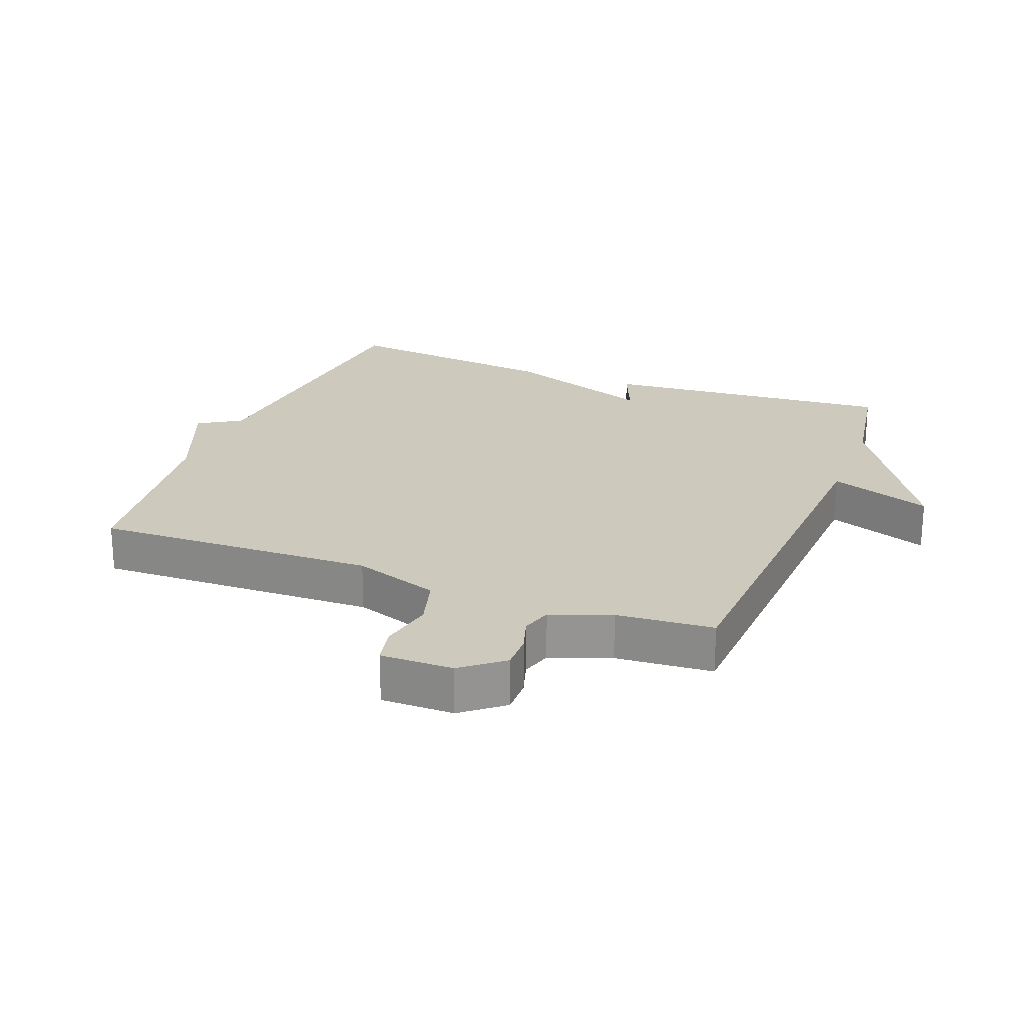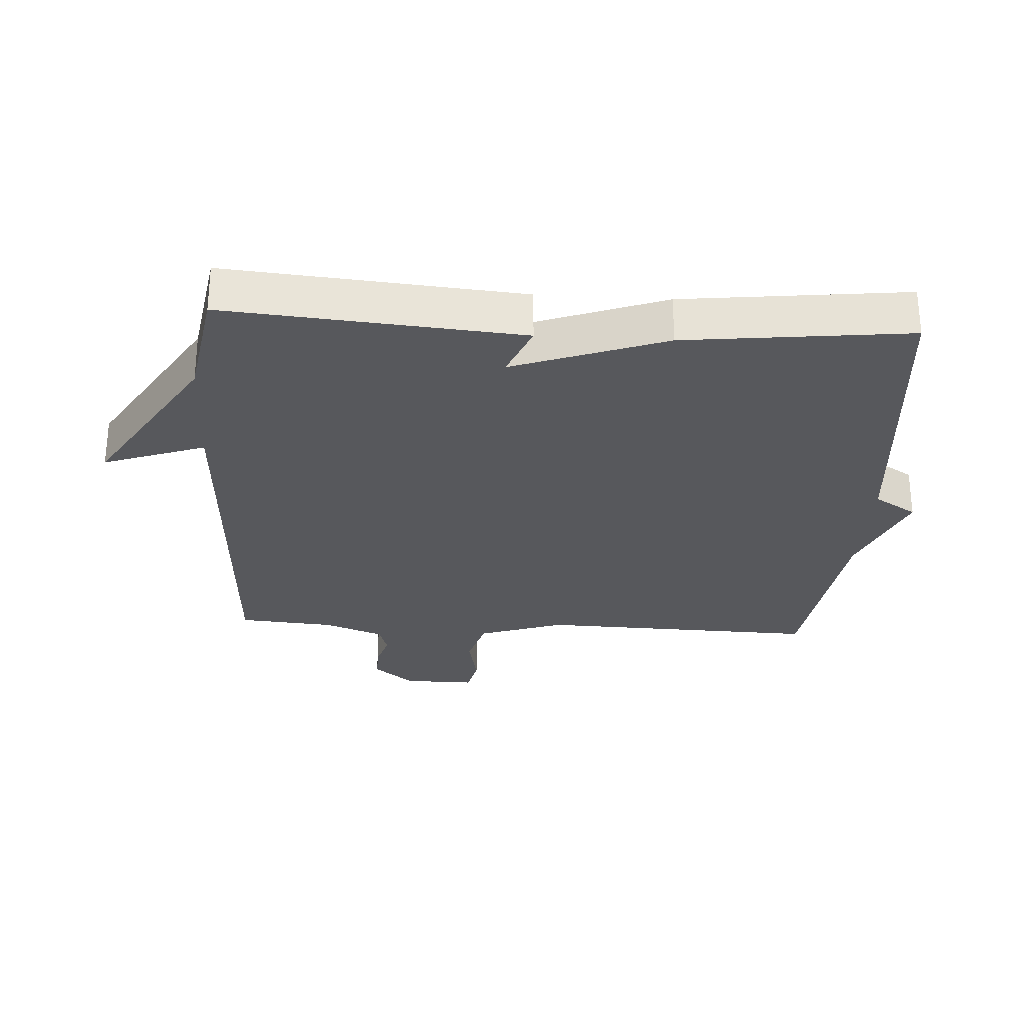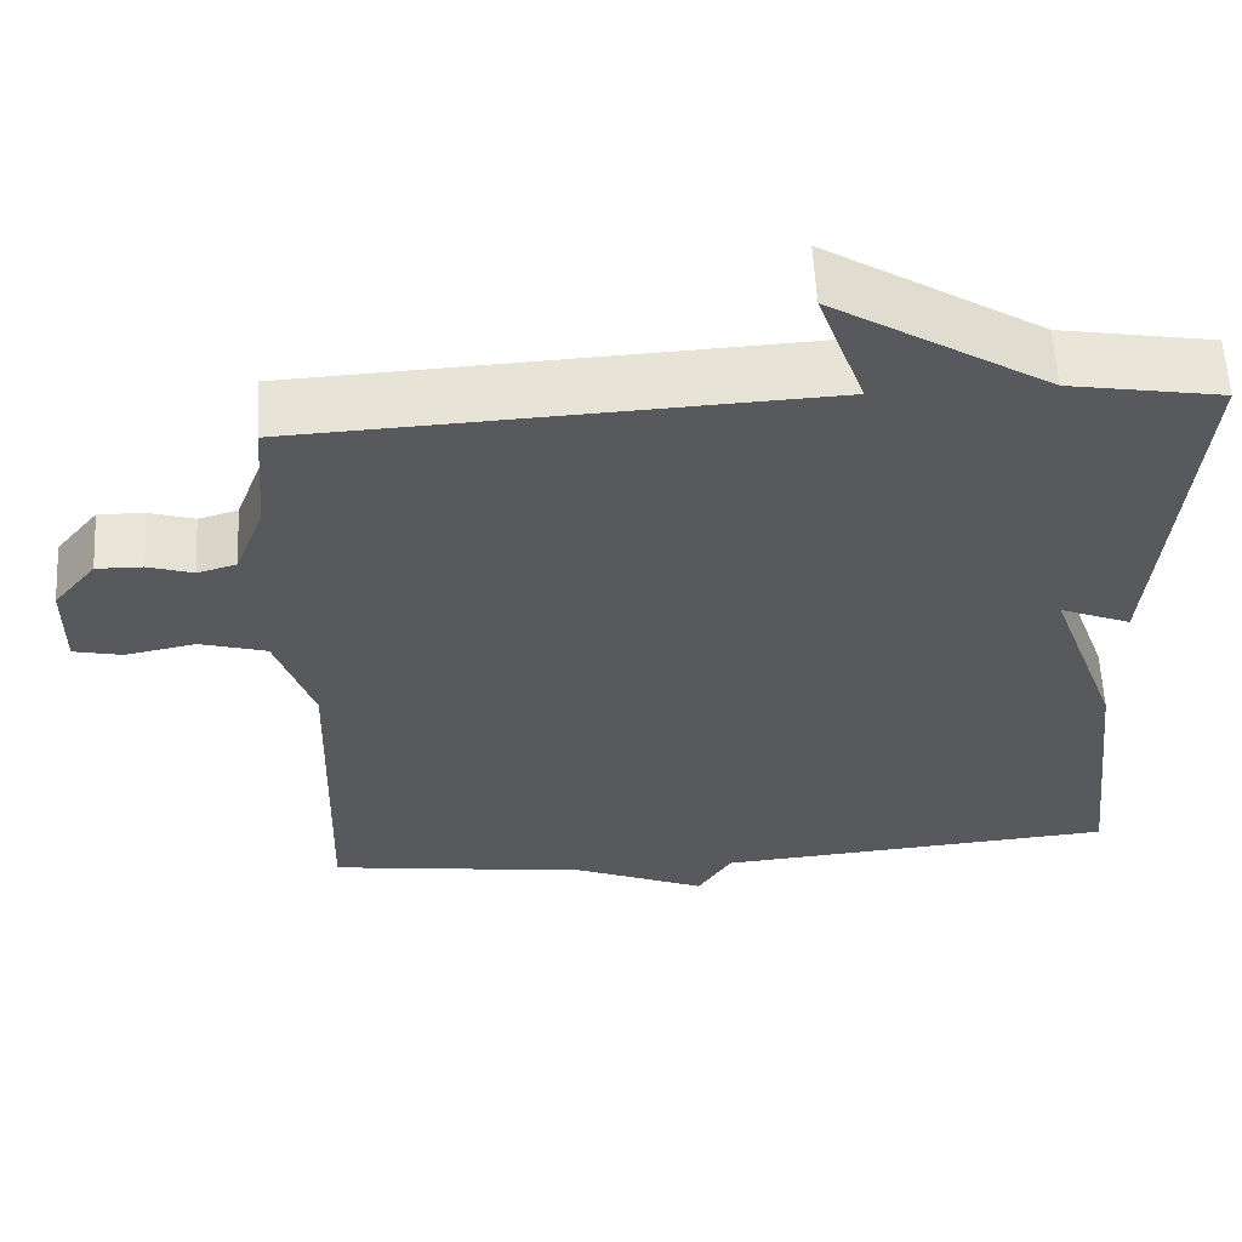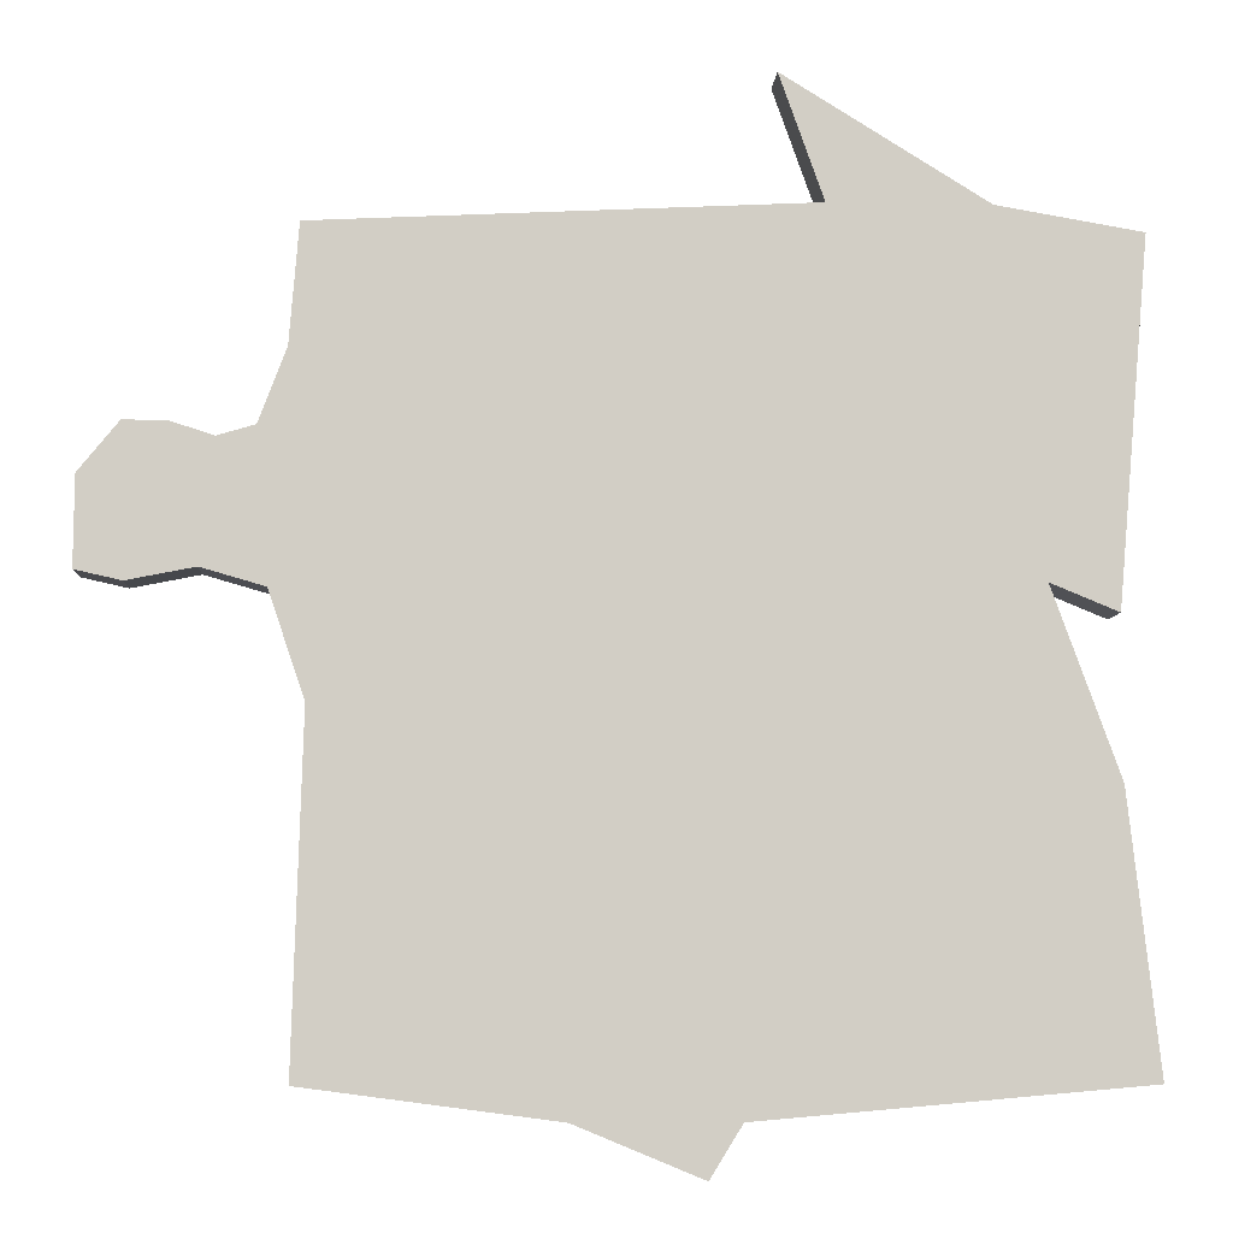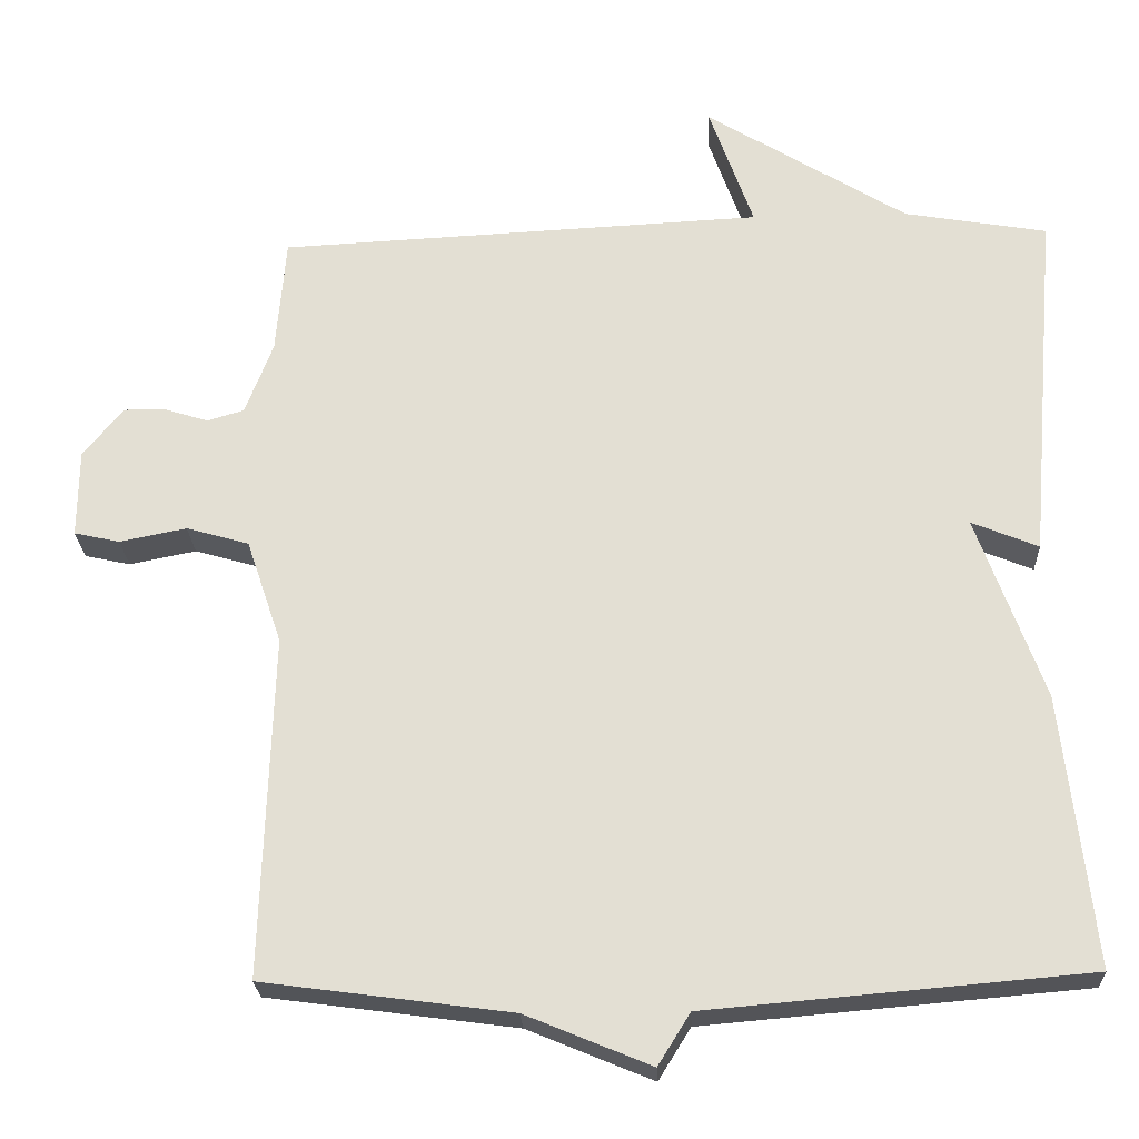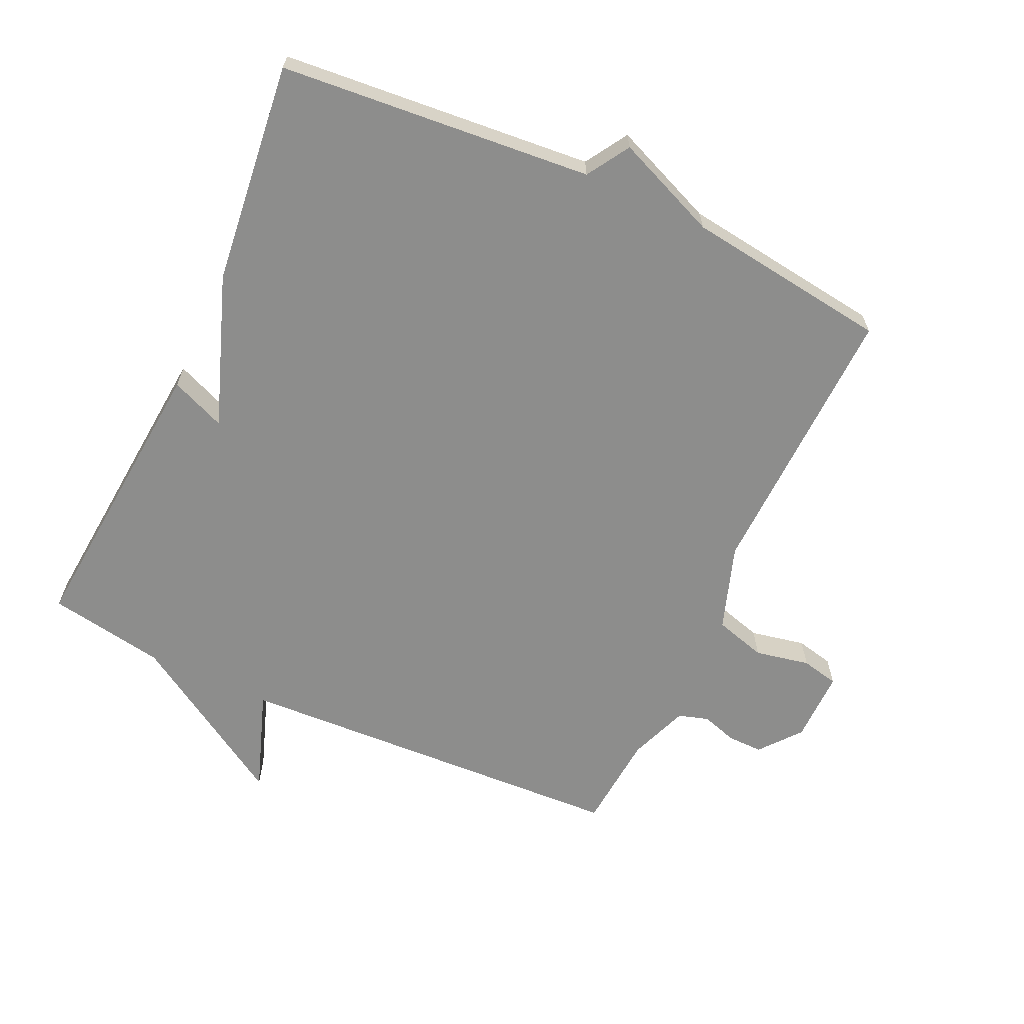
<metadata>
{"format":"obj","ext":"obj","renderer":"f3d","projection":"perspective","resolution":1024,"background":"white","views":[{"elev":22.7,"azim":-68.7,"up":"+Y"},{"elev":-28.4,"azim":86.6,"up":"+Y"},{"elev":59.4,"azim":-3.0,"up":"+Z"},{"elev":-6.9,"azim":-3.2,"up":"+Z"},{"elev":-24.1,"azim":2.4,"up":"+Z"},{"elev":-64.4,"azim":155.2,"up":"+Y"}]}
</metadata>
<code>
v 0.5 0.07 -0.5
v 0.016 0.07 -0.542
v -0.025 0.07 -0.608
v -0.184 0.07 -0.542
v -0.5 0.07 -0.5
v -0.487 0.07 -0.065
v -0.532 0.07 0.068
v -0.612 0.07 0.091
v -0.697 0.07 0.074
v -0.755 0.07 0.087
v -0.754 0.07 0.199
v -0.703 0.07 0.262
v -0.648 0.07 0.261
v -0.594 0.07 0.244
v -0.547 0.07 0.258
v -0.512 0.07 0.351
v -0.5 0.07 0.5
v 0.118 0.07 0.531
v 0.062 0.07 0.689
v 0.318 0.07 0.531
v 0.5 0.07 0.5
v 0.461 0.07 0.045
v 0.376 0.07 0.08
v 0.461 0.07 -0.155
v 0.5 0 -0.5
v 0.016 0 -0.542
v -0.025 0 -0.608
v -0.184 0 -0.542
v -0.5 0 -0.5
v -0.487 0 -0.065
v -0.532 0 0.068
v -0.612 0 0.091
v -0.697 0 0.074
v -0.755 0 0.087
v -0.754 0 0.199
v -0.703 0 0.262
v -0.648 0 0.261
v -0.594 0 0.244
v -0.547 0 0.258
v -0.512 0 0.351
v -0.5 0 0.5
v 0.118 0 0.531
v 0.062 0 0.689
v 0.318 0 0.531
v 0.5 0 0.5
v 0.461 0 0.045
v 0.376 0 0.08
v 0.461 0 -0.155
f 23 24 1 2
f 20 21 22 23
f 18 19 20 23
f 2 3 4
f 23 2 4
f 18 23 4
f 17 18 4
f 16 17 4
f 15 16 4
f 14 15 4
f 12 13 14
f 11 12 14
f 10 11 14
f 9 10 14
f 8 9 14
f 7 8 14
f 7 14 4
f 6 7 4
f 4 5 6
f 26 25 48 47
f 47 46 45 44
f 47 44 43 42
f 28 27 26
f 28 26 47
f 28 47 42
f 28 42 41
f 28 41 40
f 28 40 39
f 28 39 38
f 38 37 36
f 38 36 35
f 38 35 34
f 38 34 33
f 38 33 32
f 38 32 31
f 28 38 31
f 28 31 30
f 30 29 28
f 1 25 26 2
f 2 26 27 3
f 3 27 28 4
f 4 28 29 5
f 5 29 30 6
f 6 30 31 7
f 7 31 32 8
f 8 32 33 9
f 9 33 34 10
f 10 34 35 11
f 11 35 36 12
f 12 36 37 13
f 13 37 38 14
f 14 38 39 15
f 15 39 40 16
f 16 40 41 17
f 17 41 42 18
f 18 42 43 19
f 19 43 44 20
f 20 44 45 21
f 21 45 46 22
f 22 46 47 23
f 23 47 48 24
f 24 48 25 1

</code>
